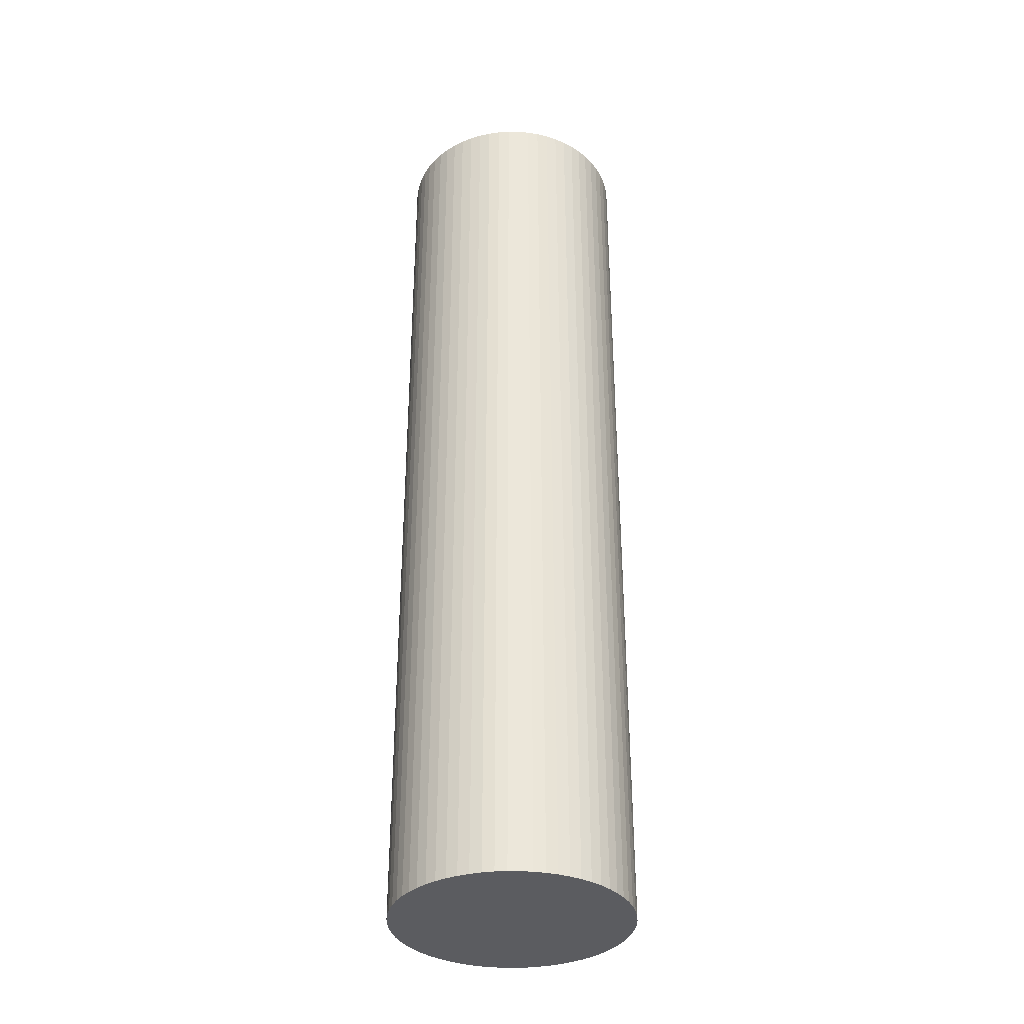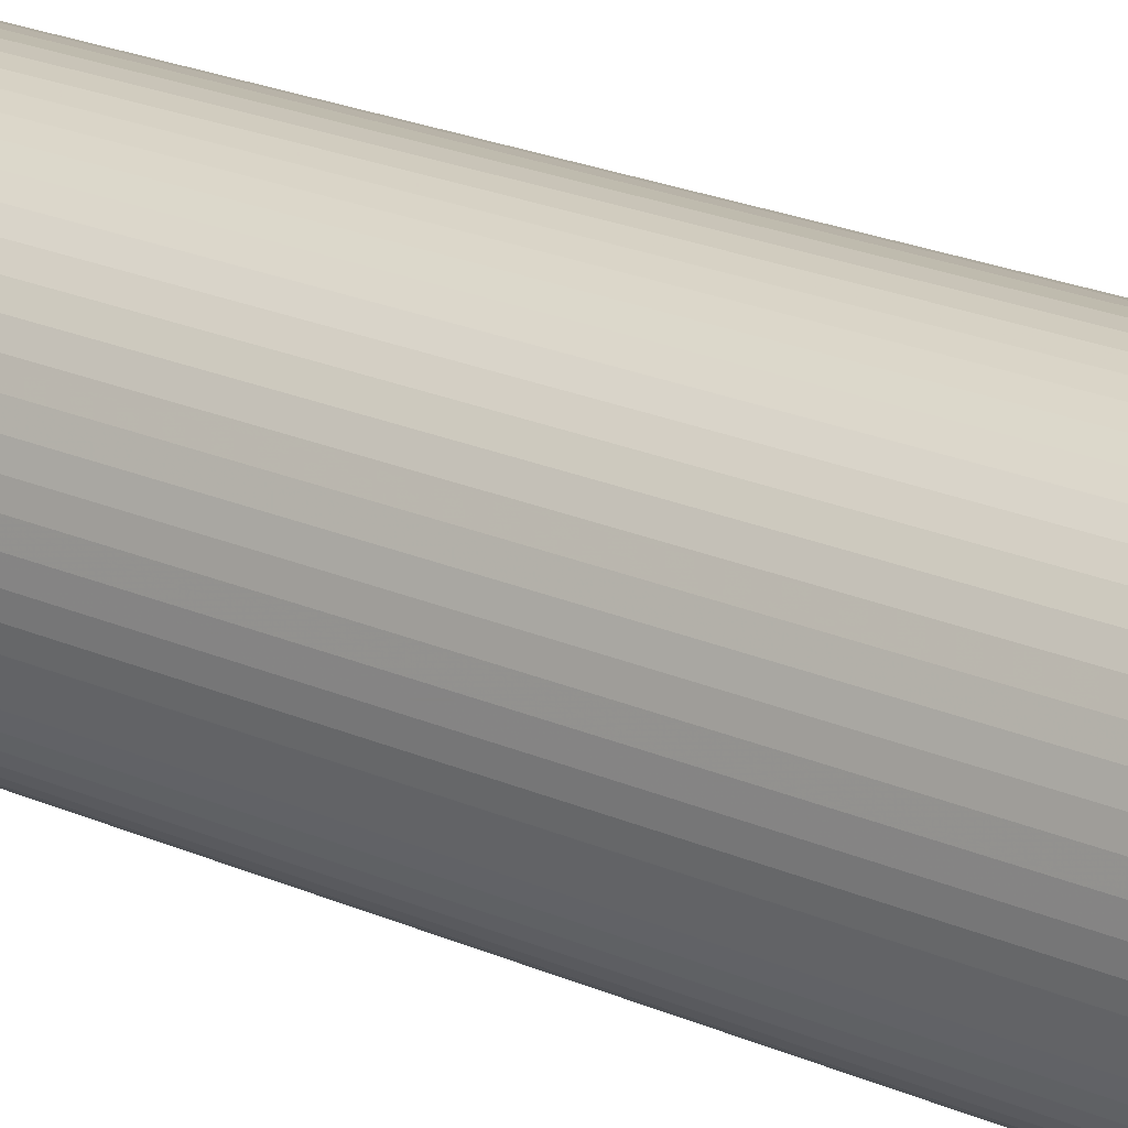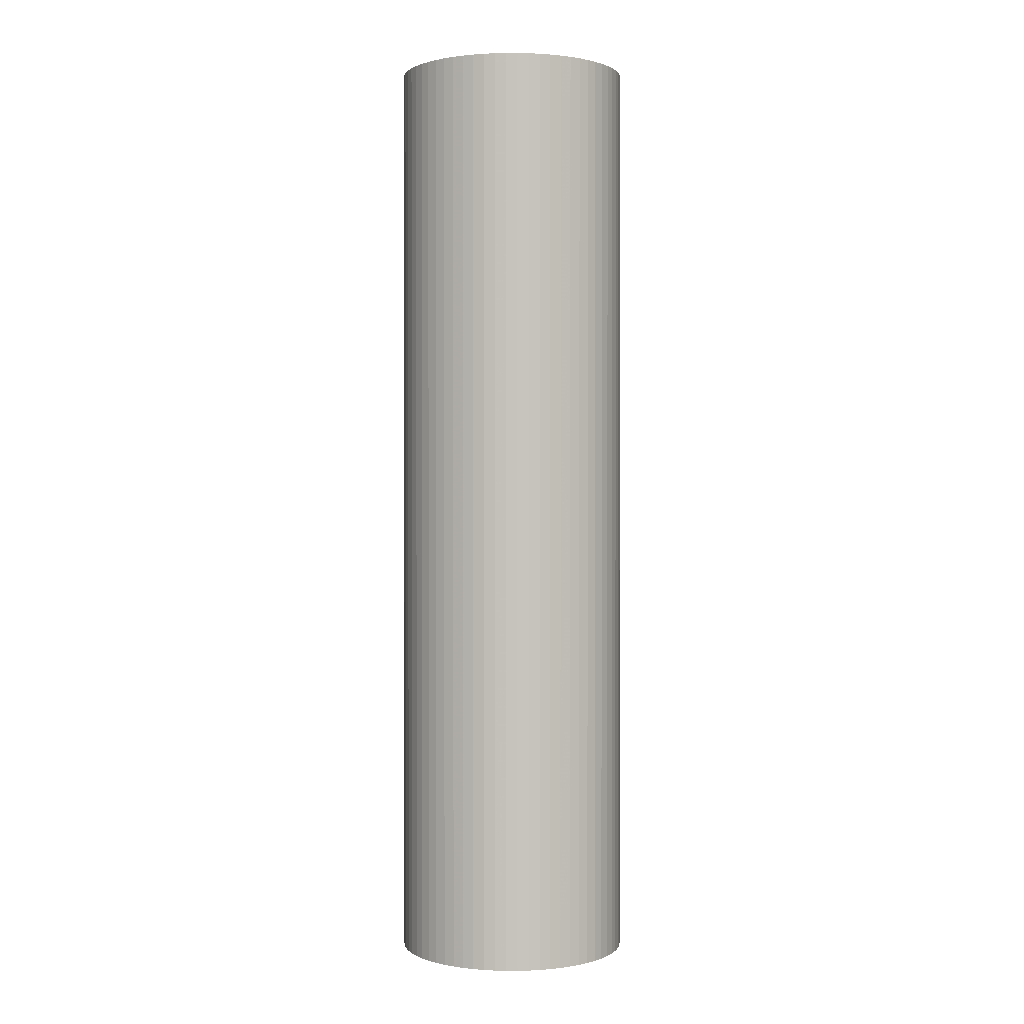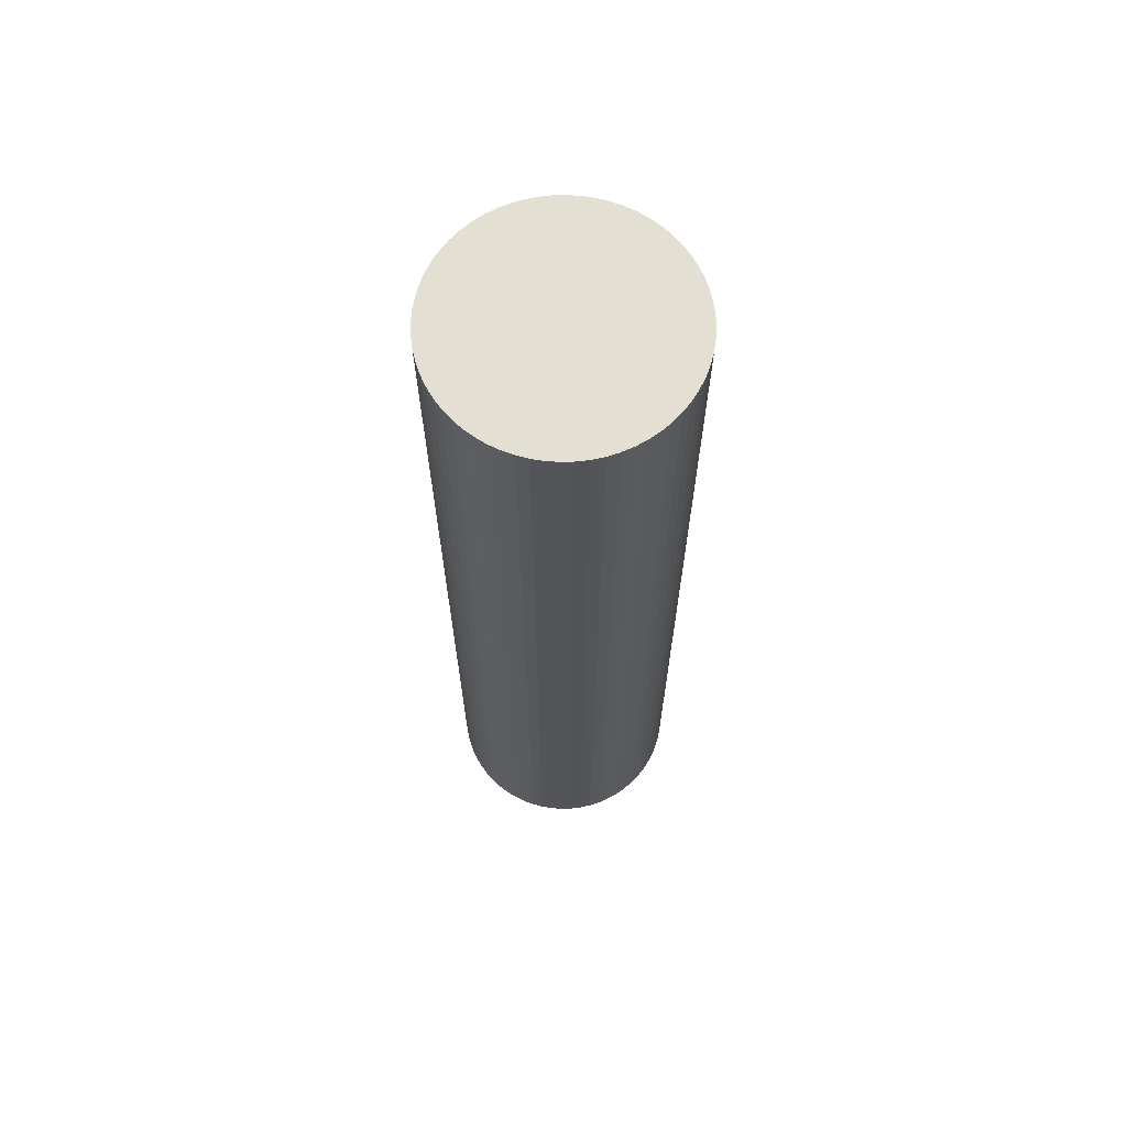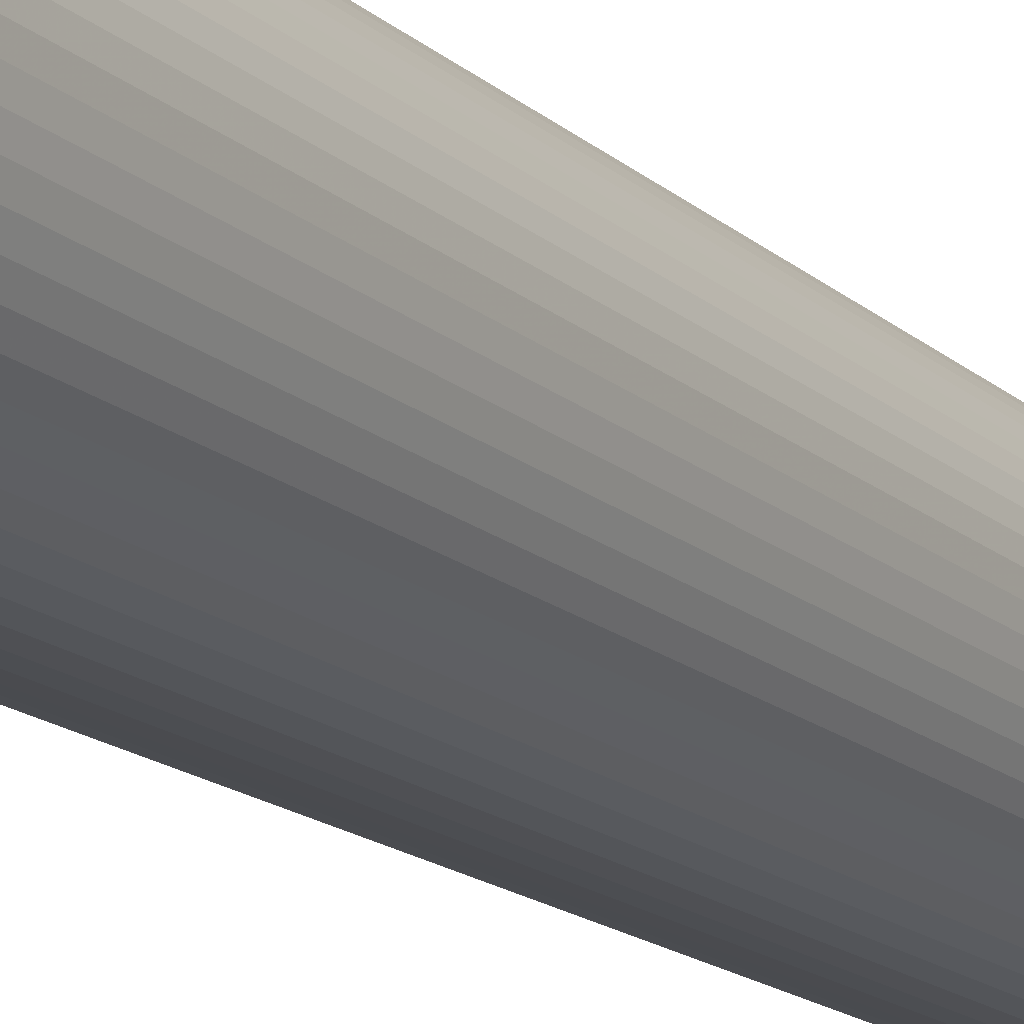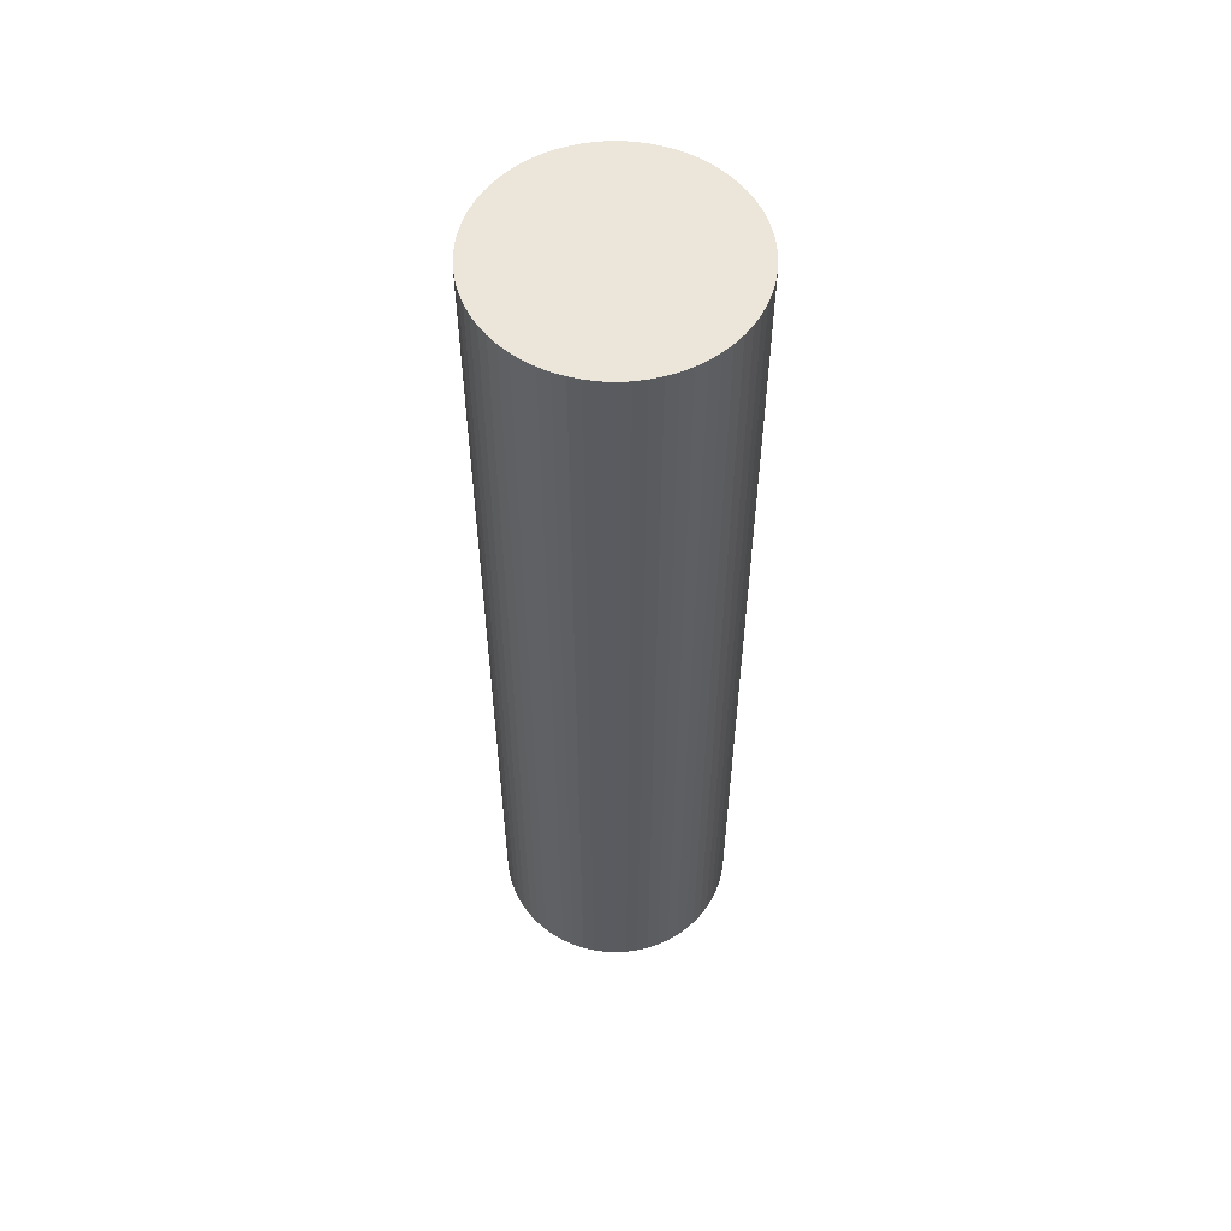
<metadata>
{"format":"obj","ext":"obj","renderer":"f3d","projection":"perspective","resolution":1024,"background":"white","views":[{"elev":-35.1,"azim":-76.8,"up":"+Y"},{"elev":22.1,"azim":-52.3,"up":"+Z"},{"elev":0.9,"azim":-160.2,"up":"+Y"},{"elev":67.0,"azim":-105.8,"up":"+Y"},{"elev":-15.7,"azim":29.6,"up":"+Z"},{"elev":56.5,"azim":163.1,"up":"+Y"}]}
</metadata>
<code>
v 0 0 0
v 0.1 0 0
v 0.09952 0 -0.009802
v 0.09808 0 -0.01951
v 0.09569 0 -0.02903
v 0.09239 0 -0.03827
v 0.08819 0 -0.04714
v 0.08315 0 -0.05556
v 0.0773 0 -0.06344
v 0.07071 0 -0.07071
v 0.06344 0 -0.0773
v 0.05556 0 -0.08315
v 0.04714 0 -0.08819
v 0.03827 0 -0.09239
v 0.02903 0 -0.09569
v 0.01951 0 -0.09808
v 0.009802 0 -0.09952
v 0 0 -0.1
v -0.009802 0 -0.09952
v -0.01951 0 -0.09808
v -0.02903 0 -0.09569
v -0.03827 0 -0.09239
v -0.04714 0 -0.08819
v -0.05556 0 -0.08315
v -0.06344 0 -0.0773
v -0.07071 0 -0.07071
v -0.0773 0 -0.06344
v -0.08315 0 -0.05556
v -0.08819 0 -0.04714
v -0.09239 0 -0.03827
v -0.09569 0 -0.02903
v -0.09808 0 -0.01951
v -0.09952 0 -0.009802
v -0.1 0 0
v -0.09952 0 0.009802
v -0.09808 0 0.01951
v -0.09569 0 0.02903
v -0.09239 0 0.03827
v -0.08819 0 0.04714
v -0.08315 0 0.05556
v -0.0773 0 0.06344
v -0.07071 0 0.07071
v -0.06344 0 0.0773
v -0.05556 0 0.08315
v -0.04714 0 0.08819
v -0.03827 0 0.09239
v -0.02903 0 0.09569
v -0.01951 0 0.09808
v -0.009802 0 0.09952
v 0 0 0.1
v 0.009802 0 0.09952
v 0.01951 0 0.09808
v 0.02903 0 0.09569
v 0.03827 0 0.09239
v 0.04714 0 0.08819
v 0.05556 0 0.08315
v 0.06344 0 0.0773
v 0.07071 0 0.07071
v 0.0773 0 0.06344
v 0.08315 0 0.05556
v 0.08819 0 0.04714
v 0.09239 0 0.03827
v 0.09569 0 0.02903
v 0.09808 0 0.01951
v 0.09952 0 0.009802
v 0.1 0.8 0
v 0.09952 0.8 -0.009802
v 0.09808 0.8 -0.01951
v 0.09569 0.8 -0.02903
v 0.09239 0.8 -0.03827
v 0.08819 0.8 -0.04714
v 0.08315 0.8 -0.05556
v 0.0773 0.8 -0.06344
v 0.07071 0.8 -0.07071
v 0.06344 0.8 -0.0773
v 0.05556 0.8 -0.08315
v 0.04714 0.8 -0.08819
v 0.03827 0.8 -0.09239
v 0.02903 0.8 -0.09569
v 0.01951 0.8 -0.09808
v 0.009802 0.8 -0.09952
v 0 0.8 -0.1
v -0.009802 0.8 -0.09952
v -0.01951 0.8 -0.09808
v -0.02903 0.8 -0.09569
v -0.03827 0.8 -0.09239
v -0.04714 0.8 -0.08819
v -0.05556 0.8 -0.08315
v -0.06344 0.8 -0.0773
v -0.07071 0.8 -0.07071
v -0.0773 0.8 -0.06344
v -0.08315 0.8 -0.05556
v -0.08819 0.8 -0.04714
v -0.09239 0.8 -0.03827
v -0.09569 0.8 -0.02903
v -0.09808 0.8 -0.01951
v -0.09952 0.8 -0.009802
v -0.1 0.8 0
v -0.09952 0.8 0.009802
v -0.09808 0.8 0.01951
v -0.09569 0.8 0.02903
v -0.09239 0.8 0.03827
v -0.08819 0.8 0.04714
v -0.08315 0.8 0.05556
v -0.0773 0.8 0.06344
v -0.07071 0.8 0.07071
v -0.06344 0.8 0.0773
v -0.05556 0.8 0.08315
v -0.04714 0.8 0.08819
v -0.03827 0.8 0.09239
v -0.02903 0.8 0.09569
v -0.01951 0.8 0.09808
v -0.009802 0.8 0.09952
v 0 0.8 0.1
v 0.009802 0.8 0.09952
v 0.01951 0.8 0.09808
v 0.02903 0.8 0.09569
v 0.03827 0.8 0.09239
v 0.04714 0.8 0.08819
v 0.05556 0.8 0.08315
v 0.06344 0.8 0.0773
v 0.07071 0.8 0.07071
v 0.0773 0.8 0.06344
v 0.08315 0.8 0.05556
v 0.08819 0.8 0.04714
v 0.09239 0.8 0.03827
v 0.09569 0.8 0.02903
v 0.09808 0.8 0.01951
v 0.09952 0.8 0.009802
v 0 0.8 0
f 1 3 2
f 1 4 3
f 1 5 4
f 1 6 5
f 1 7 6
f 1 8 7
f 1 9 8
f 1 10 9
f 1 11 10
f 1 12 11
f 1 13 12
f 1 14 13
f 1 15 14
f 1 16 15
f 1 17 16
f 1 18 17
f 1 19 18
f 1 20 19
f 1 21 20
f 1 22 21
f 1 23 22
f 1 24 23
f 1 25 24
f 1 26 25
f 1 27 26
f 1 28 27
f 1 29 28
f 1 30 29
f 1 31 30
f 1 32 31
f 1 33 32
f 1 34 33
f 1 35 34
f 1 36 35
f 1 37 36
f 1 38 37
f 1 39 38
f 1 40 39
f 1 41 40
f 1 42 41
f 1 43 42
f 1 44 43
f 1 45 44
f 1 46 45
f 1 47 46
f 1 48 47
f 1 49 48
f 1 50 49
f 1 51 50
f 1 52 51
f 1 53 52
f 1 54 53
f 1 55 54
f 1 56 55
f 1 57 56
f 1 58 57
f 1 59 58
f 1 60 59
f 1 61 60
f 1 62 61
f 1 63 62
f 1 64 63
f 1 65 64
f 1 2 65
f 2 67 66
f 2 3 67
f 3 68 67
f 3 4 68
f 4 69 68
f 4 5 69
f 5 70 69
f 5 6 70
f 6 71 70
f 6 7 71
f 7 72 71
f 7 8 72
f 8 73 72
f 8 9 73
f 9 74 73
f 9 10 74
f 10 75 74
f 10 11 75
f 11 76 75
f 11 12 76
f 12 77 76
f 12 13 77
f 13 78 77
f 13 14 78
f 14 79 78
f 14 15 79
f 15 80 79
f 15 16 80
f 16 81 80
f 16 17 81
f 17 82 81
f 17 18 82
f 18 83 82
f 18 19 83
f 19 84 83
f 19 20 84
f 20 85 84
f 20 21 85
f 21 86 85
f 21 22 86
f 22 87 86
f 22 23 87
f 23 88 87
f 23 24 88
f 24 89 88
f 24 25 89
f 25 90 89
f 25 26 90
f 26 91 90
f 26 27 91
f 27 92 91
f 27 28 92
f 28 93 92
f 28 29 93
f 29 94 93
f 29 30 94
f 30 95 94
f 30 31 95
f 31 96 95
f 31 32 96
f 32 97 96
f 32 33 97
f 33 98 97
f 33 34 98
f 34 99 98
f 34 35 99
f 35 100 99
f 35 36 100
f 36 101 100
f 36 37 101
f 37 102 101
f 37 38 102
f 38 103 102
f 38 39 103
f 39 104 103
f 39 40 104
f 40 105 104
f 40 41 105
f 41 106 105
f 41 42 106
f 42 107 106
f 42 43 107
f 43 108 107
f 43 44 108
f 44 109 108
f 44 45 109
f 45 110 109
f 45 46 110
f 46 111 110
f 46 47 111
f 47 112 111
f 47 48 112
f 48 113 112
f 48 49 113
f 49 114 113
f 49 50 114
f 50 115 114
f 50 51 115
f 51 116 115
f 51 52 116
f 52 117 116
f 52 53 117
f 53 118 117
f 53 54 118
f 54 119 118
f 54 55 119
f 55 120 119
f 55 56 120
f 56 121 120
f 56 57 121
f 57 122 121
f 57 58 122
f 58 123 122
f 58 59 123
f 59 124 123
f 59 60 124
f 60 125 124
f 60 61 125
f 61 126 125
f 61 62 126
f 62 127 126
f 62 63 127
f 63 128 127
f 63 64 128
f 64 129 128
f 64 65 129
f 65 66 129
f 65 2 66
f 130 66 67
f 130 67 68
f 130 68 69
f 130 69 70
f 130 70 71
f 130 71 72
f 130 72 73
f 130 73 74
f 130 74 75
f 130 75 76
f 130 76 77
f 130 77 78
f 130 78 79
f 130 79 80
f 130 80 81
f 130 81 82
f 130 82 83
f 130 83 84
f 130 84 85
f 130 85 86
f 130 86 87
f 130 87 88
f 130 88 89
f 130 89 90
f 130 90 91
f 130 91 92
f 130 92 93
f 130 93 94
f 130 94 95
f 130 95 96
f 130 96 97
f 130 97 98
f 130 98 99
f 130 99 100
f 130 100 101
f 130 101 102
f 130 102 103
f 130 103 104
f 130 104 105
f 130 105 106
f 130 106 107
f 130 107 108
f 130 108 109
f 130 109 110
f 130 110 111
f 130 111 112
f 130 112 113
f 130 113 114
f 130 114 115
f 130 115 116
f 130 116 117
f 130 117 118
f 130 118 119
f 130 119 120
f 130 120 121
f 130 121 122
f 130 122 123
f 130 123 124
f 130 124 125
f 130 125 126
f 130 126 127
f 130 127 128
f 130 128 129
f 130 129 66

</code>
